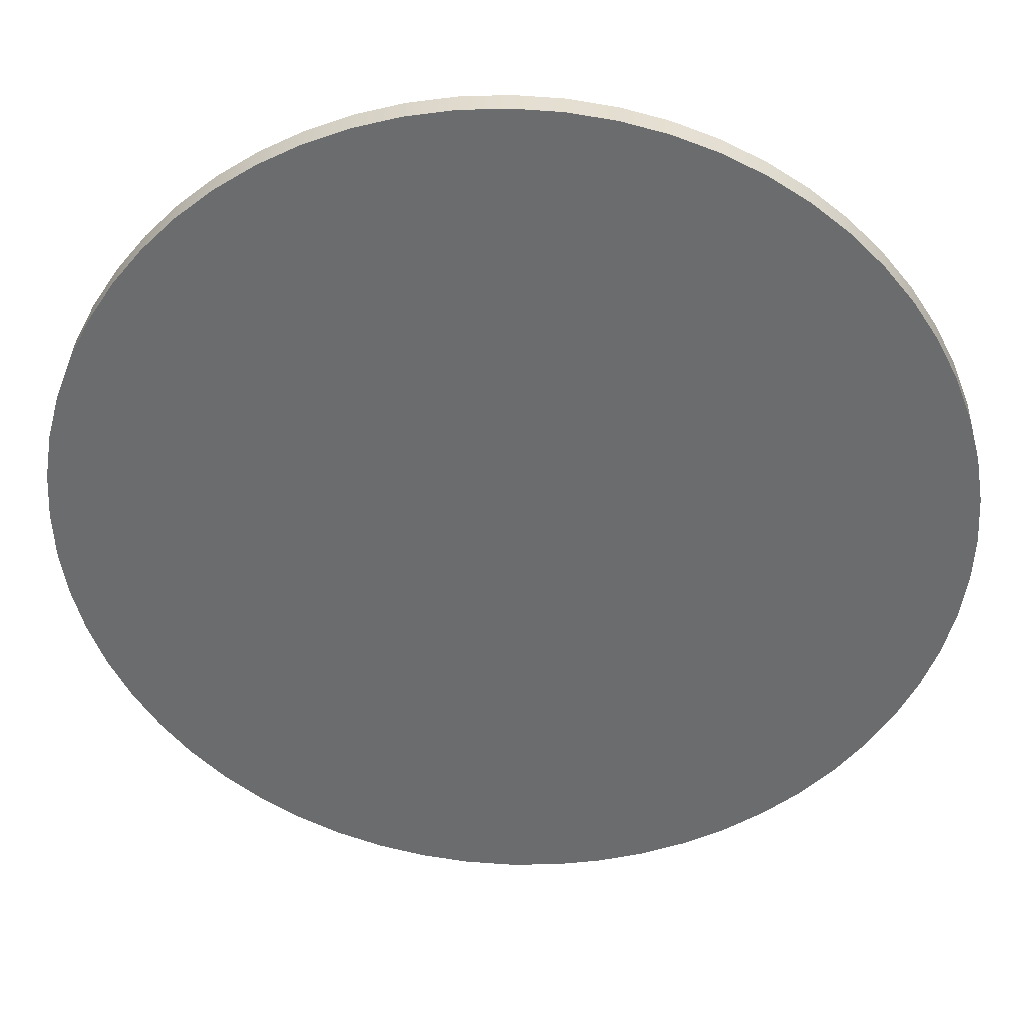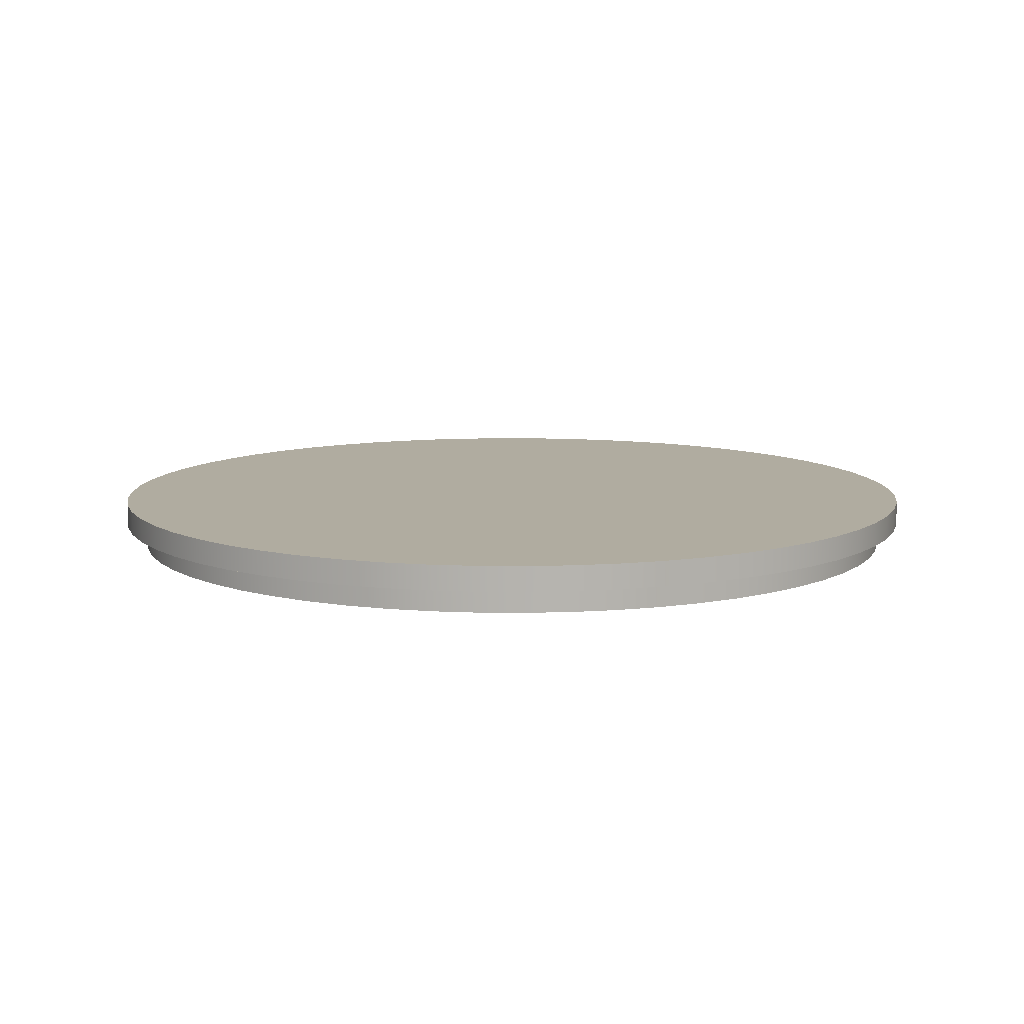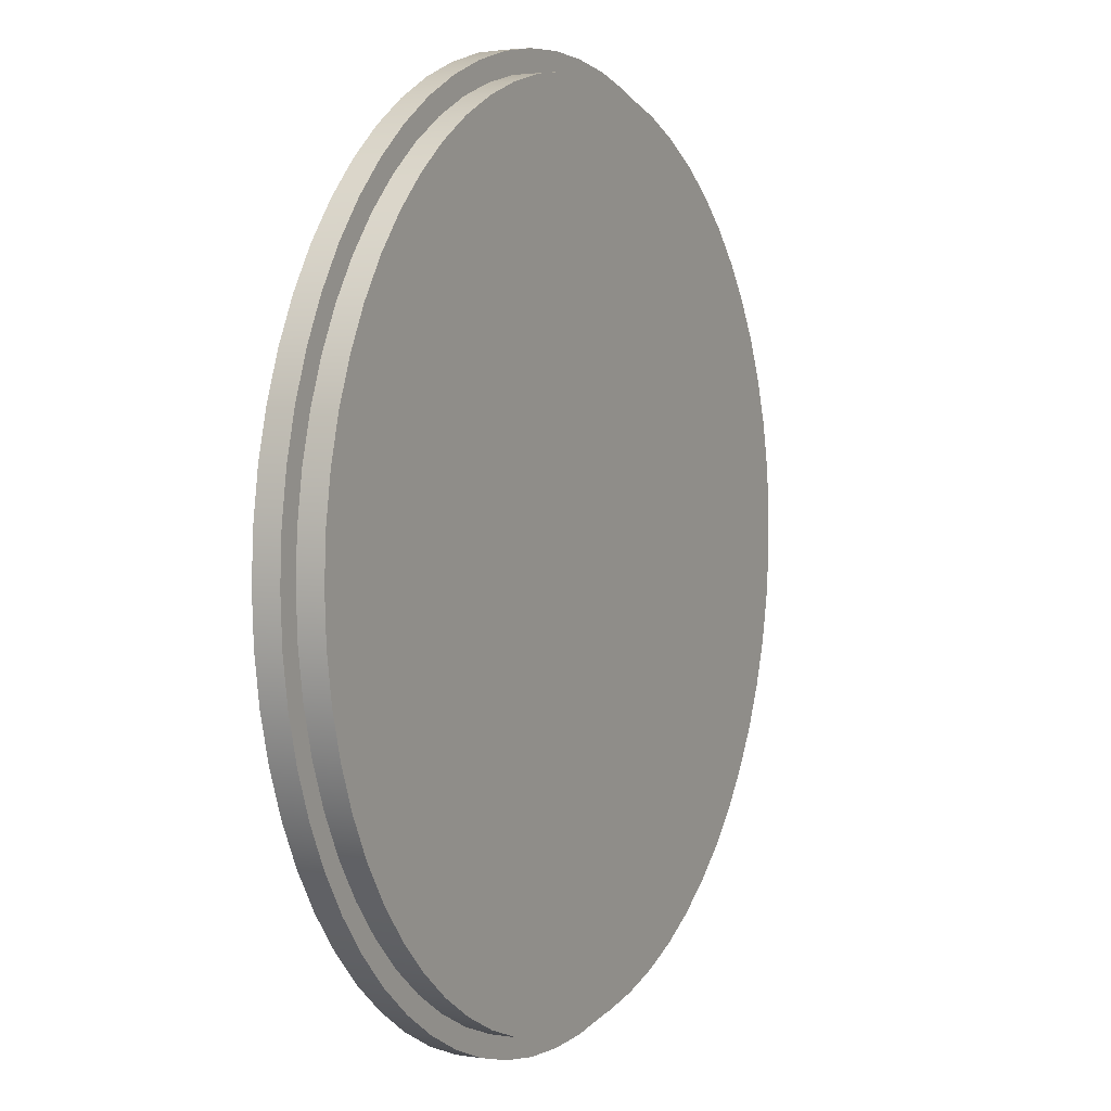
<metadata>
{"format":"obj","ext":"obj","renderer":"f3d","projection":"perspective","resolution":1024,"background":"white","views":[{"elev":36.1,"azim":-177.5,"up":"+Z"},{"elev":10.0,"azim":-67.3,"up":"+Y"},{"elev":3.7,"azim":-62.5,"up":"+Z"}]}
</metadata>
<code>
v -14.95 0.9 -1.831e-15
v -14.87 0.9 1.589
v -14.61 0.9 3.16
v -14.19 0.9 4.695
v -13.61 0.9 6.178
v -12.88 0.9 7.59
v -12 0.9 8.916
v -10.98 0.9 10.14
v -9.845 0.9 11.25
v -8.593 0.9 12.23
v -7.244 0.9 13.08
v -5.813 0.9 13.77
v -4.316 0.9 14.31
v -2.77 0.9 14.69
v -1.193 0.9 14.9
v 0.398 0.9 14.94
v 1.984 0.9 14.82
v 3.548 0.9 14.52
v 5.072 0.9 14.06
v 6.538 0.9 13.44
v 7.93 0.9 12.67
v 9.232 0.9 11.76
v 10.43 0.9 10.71
v 11.51 0.9 9.542
v 12.46 0.9 8.264
v 13.27 0.9 6.893
v 13.92 0.9 5.444
v 14.42 0.9 3.933
v 14.76 0.9 2.378
v 14.93 0.9 0.7957
v 14.93 0.9 -0.7957
v 14.76 0.9 -2.378
v 14.42 0.9 -3.933
v 13.92 0.9 -5.444
v 13.27 0.9 -6.893
v 12.46 0.9 -8.264
v 11.51 0.9 -9.542
v 10.43 0.9 -10.71
v 9.232 0.9 -11.76
v 7.93 0.9 -12.67
v 6.538 0.9 -13.44
v 5.072 0.9 -14.06
v 3.548 0.9 -14.52
v 1.984 0.9 -14.82
v 0.398 0.9 -14.94
v -1.193 0.9 -14.9
v -2.77 0.9 -14.69
v -4.316 0.9 -14.31
v -5.813 0.9 -13.77
v -7.244 0.9 -13.08
v -8.593 0.9 -12.23
v -9.845 0.9 -11.25
v -10.98 0.9 -10.14
v -12 0.9 -8.916
v -12.88 0.9 -7.59
v -13.61 0.9 -6.178
v -14.19 0.9 -4.695
v -14.61 0.9 -3.16
v -14.87 0.9 -1.589
v -15.7 0.9 -1.923e-15
v -15.61 0.9 -1.641
v -15.36 0.9 -3.264
v -14.93 0.9 -4.852
v -14.34 0.9 -6.386
v -13.6 0.9 -7.85
v -12.7 0.9 -9.228
v -11.67 0.9 -10.51
v -10.51 0.9 -11.67
v -9.228 0.9 -12.7
v -7.85 0.9 -13.6
v -6.386 0.9 -14.34
v -4.852 0.9 -14.93
v -3.264 0.9 -15.36
v -1.641 0.9 -15.61
v 9.613e-16 0.9 -15.7
v 1.641 0.9 -15.61
v 3.264 0.9 -15.36
v 4.852 0.9 -14.93
v 6.386 0.9 -14.34
v 7.85 0.9 -13.6
v 9.228 0.9 -12.7
v 10.51 0.9 -11.67
v 11.67 0.9 -10.51
v 12.7 0.9 -9.228
v 13.6 0.9 -7.85
v 14.34 0.9 -6.386
v 14.93 0.9 -4.852
v 15.36 0.9 -3.264
v 15.61 0.9 -1.641
v 15.7 0.9 0
v 15.61 0.9 1.641
v 15.36 0.9 3.264
v 14.93 0.9 4.852
v 14.34 0.9 6.386
v 13.6 0.9 7.85
v 12.7 0.9 9.228
v 11.67 0.9 10.51
v 10.51 0.9 11.67
v 9.228 0.9 12.7
v 7.85 0.9 13.6
v 6.386 0.9 14.34
v 4.852 0.9 14.93
v 3.264 0.9 15.36
v 1.641 0.9 15.61
v 9.613e-16 0.9 15.7
v -1.641 0.9 15.61
v -3.264 0.9 15.36
v -4.852 0.9 14.93
v -6.386 0.9 14.34
v -7.85 0.9 13.6
v -9.228 0.9 12.7
v -10.51 0.9 11.67
v -11.67 0.9 10.51
v -12.7 0.9 9.228
v -13.6 0.9 7.85
v -14.34 0.9 6.386
v -14.93 0.9 4.852
v -15.36 0.9 3.264
v -15.61 0.9 1.641
v -15.7 1.8 1.923e-15
v -15.61 1.8 1.641
v -15.36 1.8 3.264
v -14.93 1.8 4.852
v -14.34 1.8 6.386
v -13.6 1.8 7.85
v -12.7 1.8 9.228
v -11.67 1.8 10.51
v -10.51 1.8 11.67
v -9.228 1.8 12.7
v -7.85 1.8 13.6
v -6.386 1.8 14.34
v -4.852 1.8 14.93
v -3.264 1.8 15.36
v -1.641 1.8 15.61
v 9.613e-16 1.8 15.7
v 1.641 1.8 15.61
v 3.264 1.8 15.36
v 4.852 1.8 14.93
v 6.386 1.8 14.34
v 7.85 1.8 13.6
v 9.228 1.8 12.7
v 10.51 1.8 11.67
v 11.67 1.8 10.51
v 12.7 1.8 9.228
v 13.6 1.8 7.85
v 14.34 1.8 6.386
v 14.93 1.8 4.852
v 15.36 1.8 3.264
v 15.61 1.8 1.641
v 15.7 1.8 0
v 15.61 1.8 -1.641
v 15.36 1.8 -3.264
v 14.93 1.8 -4.852
v 14.34 1.8 -6.386
v 13.6 1.8 -7.85
v 12.7 1.8 -9.228
v 11.67 1.8 -10.51
v 10.51 1.8 -11.67
v 9.228 1.8 -12.7
v 7.85 1.8 -13.6
v 6.386 1.8 -14.34
v 4.852 1.8 -14.93
v 3.264 1.8 -15.36
v 1.641 1.8 -15.61
v 9.613e-16 1.8 -15.7
v -1.641 1.8 -15.61
v -3.264 1.8 -15.36
v -4.852 1.8 -14.93
v -6.386 1.8 -14.34
v -7.85 1.8 -13.6
v -9.228 1.8 -12.7
v -10.51 1.8 -11.67
v -11.67 1.8 -10.51
v -12.7 1.8 -9.228
v -13.6 1.8 -7.85
v -14.34 1.8 -6.386
v -14.93 1.8 -4.852
v -15.36 1.8 -3.264
v -15.61 1.8 -1.641
v -15.7 0.9 -1.923e-15
v -15.61 0.9 1.641
v -15.36 0.9 3.264
v -14.93 0.9 4.852
v -14.34 0.9 6.386
v -13.6 0.9 7.85
v -12.7 0.9 9.228
v -11.67 0.9 10.51
v -10.51 0.9 11.67
v -9.228 0.9 12.7
v -7.85 0.9 13.6
v -6.386 0.9 14.34
v -4.852 0.9 14.93
v -3.264 0.9 15.36
v -1.641 0.9 15.61
v 9.613e-16 0.9 15.7
v 1.641 0.9 15.61
v 3.264 0.9 15.36
v 4.852 0.9 14.93
v 6.386 0.9 14.34
v 7.85 0.9 13.6
v 9.228 0.9 12.7
v 10.51 0.9 11.67
v 11.67 0.9 10.51
v 12.7 0.9 9.228
v 13.6 0.9 7.85
v 14.34 0.9 6.386
v 14.93 0.9 4.852
v 15.36 0.9 3.264
v 15.61 0.9 1.641
v 15.7 0.9 0
v 15.61 0.9 -1.641
v 15.36 0.9 -3.264
v 14.93 0.9 -4.852
v 14.34 0.9 -6.386
v 13.6 0.9 -7.85
v 12.7 0.9 -9.228
v 11.67 0.9 -10.51
v 10.51 0.9 -11.67
v 9.228 0.9 -12.7
v 7.85 0.9 -13.6
v 6.386 0.9 -14.34
v 4.852 0.9 -14.93
v 3.264 0.9 -15.36
v 1.641 0.9 -15.61
v 9.613e-16 0.9 -15.7
v -1.641 0.9 -15.61
v -3.264 0.9 -15.36
v -4.852 0.9 -14.93
v -6.386 0.9 -14.34
v -7.85 0.9 -13.6
v -9.228 0.9 -12.7
v -10.51 0.9 -11.67
v -11.67 0.9 -10.51
v -12.7 0.9 -9.228
v -13.6 0.9 -7.85
v -14.34 0.9 -6.386
v -14.93 0.9 -4.852
v -15.36 0.9 -3.264
v -15.61 0.9 -1.641
v -15.7 1.8 1.923e-15
v -15.61 1.8 -1.641
v -15.36 1.8 -3.264
v -14.93 1.8 -4.852
v -14.34 1.8 -6.386
v -13.6 1.8 -7.85
v -12.7 1.8 -9.228
v -11.67 1.8 -10.51
v -10.51 1.8 -11.67
v -9.228 1.8 -12.7
v -7.85 1.8 -13.6
v -6.386 1.8 -14.34
v -4.852 1.8 -14.93
v -3.264 1.8 -15.36
v -1.641 1.8 -15.61
v 9.613e-16 1.8 -15.7
v 1.641 1.8 -15.61
v 3.264 1.8 -15.36
v 4.852 1.8 -14.93
v 6.386 1.8 -14.34
v 7.85 1.8 -13.6
v 9.228 1.8 -12.7
v 10.51 1.8 -11.67
v 11.67 1.8 -10.51
v 12.7 1.8 -9.228
v 13.6 1.8 -7.85
v 14.34 1.8 -6.386
v 14.93 1.8 -4.852
v 15.36 1.8 -3.264
v 15.61 1.8 -1.641
v 15.7 1.8 0
v 15.61 1.8 1.641
v 15.36 1.8 3.264
v 14.93 1.8 4.852
v 14.34 1.8 6.386
v 13.6 1.8 7.85
v 12.7 1.8 9.228
v 11.67 1.8 10.51
v 10.51 1.8 11.67
v 9.228 1.8 12.7
v 7.85 1.8 13.6
v 6.386 1.8 14.34
v 4.852 1.8 14.93
v 3.264 1.8 15.36
v 1.641 1.8 15.61
v 9.613e-16 1.8 15.7
v -1.641 1.8 15.61
v -3.264 1.8 15.36
v -4.852 1.8 14.93
v -6.386 1.8 14.34
v -7.85 1.8 13.6
v -9.228 1.8 12.7
v -10.51 1.8 11.67
v -11.67 1.8 10.51
v -12.7 1.8 9.228
v -13.6 1.8 7.85
v -14.34 1.8 6.386
v -14.93 1.8 4.852
v -15.36 1.8 3.264
v -15.61 1.8 1.641
v -15.7 0.9 -1.923e-15
v -15.7 1.8 1.923e-15
v -14.95 0.9 -1.831e-15
v -14.87 0.9 -1.589
v -14.61 0.9 -3.16
v -14.19 0.9 -4.695
v -13.61 0.9 -6.178
v -12.88 0.9 -7.59
v -12 0.9 -8.916
v -10.98 0.9 -10.14
v -9.845 0.9 -11.25
v -8.593 0.9 -12.23
v -7.244 0.9 -13.08
v -5.813 0.9 -13.77
v -4.316 0.9 -14.31
v -2.77 0.9 -14.69
v -1.193 0.9 -14.9
v 0.398 0.9 -14.94
v 1.984 0.9 -14.82
v 3.548 0.9 -14.52
v 5.072 0.9 -14.06
v 6.538 0.9 -13.44
v 7.93 0.9 -12.67
v 9.232 0.9 -11.76
v 10.43 0.9 -10.71
v 11.51 0.9 -9.542
v 12.46 0.9 -8.264
v 13.27 0.9 -6.893
v 13.92 0.9 -5.444
v 14.42 0.9 -3.933
v 14.76 0.9 -2.378
v 14.93 0.9 -0.7957
v 14.93 0.9 0.7957
v 14.76 0.9 2.378
v 14.42 0.9 3.933
v 13.92 0.9 5.444
v 13.27 0.9 6.893
v 12.46 0.9 8.264
v 11.51 0.9 9.542
v 10.43 0.9 10.71
v 9.232 0.9 11.76
v 7.93 0.9 12.67
v 6.538 0.9 13.44
v 5.072 0.9 14.06
v 3.548 0.9 14.52
v 1.984 0.9 14.82
v 0.398 0.9 14.94
v -1.193 0.9 14.9
v -2.77 0.9 14.69
v -4.316 0.9 14.31
v -5.813 0.9 13.77
v -7.244 0.9 13.08
v -8.593 0.9 12.23
v -9.845 0.9 11.25
v -10.98 0.9 10.14
v -12 0.9 8.916
v -12.88 0.9 7.59
v -13.61 0.9 6.178
v -14.19 0.9 4.695
v -14.61 0.9 3.16
v -14.87 0.9 1.589
v -14.95 0 -1.831e-15
v -14.87 0 1.589
v -14.61 0 3.16
v -14.19 0 4.695
v -13.61 0 6.178
v -12.88 0 7.59
v -12 0 8.916
v -10.98 0 10.14
v -9.845 0 11.25
v -8.593 0 12.23
v -7.244 0 13.08
v -5.813 0 13.77
v -4.316 0 14.31
v -2.77 0 14.69
v -1.193 0 14.9
v 0.398 0 14.94
v 1.984 0 14.82
v 3.548 0 14.52
v 5.072 0 14.06
v 6.538 0 13.44
v 7.93 0 12.67
v 9.232 0 11.76
v 10.43 0 10.71
v 11.51 0 9.542
v 12.46 0 8.264
v 13.27 0 6.893
v 13.92 0 5.444
v 14.42 0 3.933
v 14.76 0 2.378
v 14.93 0 0.7957
v 14.93 0 -0.7957
v 14.76 0 -2.378
v 14.42 0 -3.933
v 13.92 0 -5.444
v 13.27 0 -6.893
v 12.46 0 -8.264
v 11.51 0 -9.542
v 10.43 0 -10.71
v 9.232 0 -11.76
v 7.93 0 -12.67
v 6.538 0 -13.44
v 5.072 0 -14.06
v 3.548 0 -14.52
v 1.984 0 -14.82
v 0.398 0 -14.94
v -1.193 0 -14.9
v -2.77 0 -14.69
v -4.316 0 -14.31
v -5.813 0 -13.77
v -7.244 0 -13.08
v -8.593 0 -12.23
v -9.845 0 -11.25
v -10.98 0 -10.14
v -12 0 -8.916
v -12.88 0 -7.59
v -13.61 0 -6.178
v -14.19 0 -4.695
v -14.61 0 -3.16
v -14.87 0 -1.589
v -14.95 0 -1.831e-15
v -14.95 0.9 -1.831e-15
v -14.95 0 -1.831e-15
v -14.87 0 -1.589
v -14.61 0 -3.16
v -14.19 0 -4.695
v -13.61 0 -6.178
v -12.88 0 -7.59
v -12 0 -8.916
v -10.98 0 -10.14
v -9.845 0 -11.25
v -8.593 0 -12.23
v -7.244 0 -13.08
v -5.813 0 -13.77
v -4.316 0 -14.31
v -2.77 0 -14.69
v -1.193 0 -14.9
v 0.398 0 -14.94
v 1.984 0 -14.82
v 3.548 0 -14.52
v 5.072 0 -14.06
v 6.538 0 -13.44
v 7.93 0 -12.67
v 9.232 0 -11.76
v 10.43 0 -10.71
v 11.51 0 -9.542
v 12.46 0 -8.264
v 13.27 0 -6.893
v 13.92 0 -5.444
v 14.42 0 -3.933
v 14.76 0 -2.378
v 14.93 0 -0.7957
v 14.93 0 0.7957
v 14.76 0 2.378
v 14.42 0 3.933
v 13.92 0 5.444
v 13.27 0 6.893
v 12.46 0 8.264
v 11.51 0 9.542
v 10.43 0 10.71
v 9.232 0 11.76
v 7.93 0 12.67
v 6.538 0 13.44
v 5.072 0 14.06
v 3.548 0 14.52
v 1.984 0 14.82
v 0.398 0 14.94
v -1.193 0 14.9
v -2.77 0 14.69
v -4.316 0 14.31
v -5.813 0 13.77
v -7.244 0 13.08
v -8.593 0 12.23
v -9.845 0 11.25
v -10.98 0 10.14
v -12 0 8.916
v -12.88 0 7.59
v -13.61 0 6.178
v -14.19 0 4.695
v -14.61 0 3.16
v -14.87 0 1.589
f 2 119 1
f 1 119 60
f 1 60 61
f 119 2 118
f 118 2 3
f 118 3 117
f 117 3 4
f 117 4 116
f 116 4 5
f 116 5 115
f 115 5 6
f 115 6 114
f 114 6 7
f 114 7 113
f 113 7 8
f 113 8 112
f 112 8 9
f 112 9 111
f 111 9 10
f 111 10 110
f 110 10 11
f 110 11 109
f 109 11 12
f 109 12 108
f 108 12 13
f 108 13 107
f 107 13 14
f 107 14 106
f 106 14 15
f 106 15 105
f 105 15 16
f 105 16 104
f 104 16 17
f 104 17 103
f 103 17 18
f 103 18 102
f 102 18 19
f 102 19 101
f 101 19 20
f 101 20 100
f 100 20 21
f 100 21 99
f 99 21 22
f 99 22 98
f 98 22 23
f 98 23 97
f 97 23 24
f 97 24 96
f 96 24 25
f 96 25 95
f 95 25 26
f 95 26 94
f 94 26 27
f 94 27 93
f 93 27 28
f 93 28 92
f 92 28 29
f 92 29 91
f 91 29 30
f 91 30 90
f 90 30 31
f 90 31 89
f 89 31 32
f 89 32 88
f 88 32 33
f 88 33 87
f 87 33 34
f 87 34 86
f 86 34 35
f 86 35 85
f 85 35 36
f 85 36 84
f 84 36 37
f 84 37 83
f 83 37 38
f 83 38 82
f 82 38 39
f 82 39 81
f 81 39 40
f 81 40 80
f 80 40 41
f 80 41 79
f 79 41 42
f 79 42 78
f 78 42 43
f 78 43 77
f 77 43 44
f 77 44 76
f 76 44 45
f 76 45 75
f 75 45 46
f 75 46 74
f 74 46 47
f 74 47 73
f 73 47 48
f 73 48 72
f 72 48 49
f 72 49 71
f 71 49 50
f 71 50 70
f 70 50 51
f 70 51 69
f 69 51 52
f 69 52 68
f 68 52 53
f 68 53 67
f 67 53 54
f 67 54 66
f 66 54 55
f 66 55 65
f 65 55 56
f 65 56 64
f 64 56 57
f 64 57 63
f 63 57 58
f 63 58 62
f 62 58 59
f 62 59 61
f 61 59 1
f 121 149 120
f 120 149 150
f 120 150 179
f 179 150 151
f 179 151 178
f 178 151 152
f 178 152 177
f 177 152 153
f 177 153 176
f 176 153 154
f 176 154 175
f 175 154 155
f 175 155 174
f 174 155 156
f 174 156 173
f 173 156 157
f 173 157 172
f 172 157 158
f 172 158 171
f 171 158 159
f 171 159 170
f 170 159 160
f 170 160 169
f 169 160 161
f 169 161 168
f 168 161 162
f 168 162 167
f 167 162 163
f 167 163 166
f 166 163 164
f 166 164 165
f 149 121 148
f 148 121 122
f 148 122 147
f 147 122 123
f 147 123 146
f 146 123 124
f 146 124 145
f 145 124 125
f 145 125 144
f 144 125 126
f 144 126 143
f 143 126 127
f 143 127 142
f 142 127 128
f 142 128 141
f 141 128 129
f 141 129 140
f 140 129 130
f 140 130 139
f 139 130 131
f 139 131 138
f 138 131 132
f 138 132 137
f 137 132 133
f 137 133 136
f 136 133 134
f 136 134 135
f 181 299 180
f 180 299 301
f 300 240 239
f 239 240 241
f 239 241 238
f 238 241 242
f 238 242 237
f 237 242 243
f 237 243 236
f 236 243 244
f 236 244 235
f 235 244 245
f 235 245 234
f 234 245 246
f 234 246 233
f 233 246 247
f 233 247 232
f 232 247 248
f 232 248 231
f 231 248 249
f 231 249 230
f 230 249 250
f 230 250 229
f 229 250 251
f 229 251 228
f 228 251 252
f 228 252 227
f 227 252 253
f 227 253 226
f 226 253 254
f 226 254 225
f 225 254 255
f 225 255 224
f 224 255 256
f 224 256 223
f 223 256 257
f 223 257 222
f 222 257 258
f 222 258 221
f 221 258 259
f 221 259 220
f 220 259 260
f 220 260 219
f 219 260 261
f 219 261 218
f 218 261 262
f 218 262 217
f 217 262 263
f 217 263 216
f 216 263 264
f 216 264 215
f 215 264 265
f 215 265 214
f 214 265 266
f 214 266 213
f 213 266 267
f 213 267 212
f 212 267 268
f 212 268 211
f 211 268 269
f 211 269 210
f 210 269 270
f 210 270 209
f 209 270 271
f 209 271 208
f 208 271 272
f 208 272 207
f 207 272 273
f 207 273 206
f 206 273 274
f 206 274 205
f 205 274 275
f 205 275 204
f 204 275 276
f 204 276 203
f 203 276 277
f 203 277 202
f 202 277 278
f 202 278 201
f 201 278 279
f 201 279 200
f 200 279 280
f 200 280 199
f 199 280 281
f 199 281 198
f 198 281 282
f 198 282 197
f 197 282 283
f 197 283 196
f 196 283 284
f 196 284 195
f 195 284 285
f 195 285 194
f 194 285 286
f 194 286 193
f 193 286 287
f 193 287 192
f 192 287 288
f 192 288 191
f 191 288 289
f 191 289 190
f 190 289 290
f 190 290 189
f 189 290 291
f 189 291 188
f 188 291 292
f 188 292 187
f 187 292 293
f 187 293 186
f 186 293 294
f 186 294 185
f 185 294 295
f 185 295 184
f 184 295 296
f 184 296 183
f 183 296 297
f 183 297 182
f 182 297 298
f 182 298 181
f 181 298 299
f 303 419 302
f 302 419 420
f 421 361 360
f 360 361 362
f 360 362 359
f 359 362 363
f 359 363 358
f 358 363 364
f 358 364 357
f 357 364 365
f 357 365 356
f 356 365 366
f 356 366 355
f 355 366 367
f 355 367 354
f 354 367 368
f 354 368 353
f 353 368 369
f 353 369 352
f 352 369 370
f 352 370 351
f 351 370 371
f 351 371 350
f 350 371 372
f 350 372 349
f 349 372 373
f 349 373 348
f 348 373 374
f 348 374 347
f 347 374 375
f 347 375 346
f 346 375 376
f 346 376 345
f 345 376 377
f 345 377 344
f 344 377 378
f 344 378 343
f 343 378 379
f 343 379 342
f 342 379 380
f 342 380 341
f 341 380 381
f 341 381 340
f 340 381 382
f 340 382 339
f 339 382 383
f 339 383 338
f 338 383 384
f 338 384 337
f 337 384 385
f 337 385 336
f 336 385 386
f 336 386 335
f 335 386 387
f 335 387 334
f 334 387 388
f 334 388 333
f 333 388 389
f 333 389 332
f 332 389 390
f 332 390 331
f 331 390 391
f 331 391 330
f 330 391 392
f 330 392 329
f 329 392 393
f 329 393 328
f 328 393 394
f 328 394 327
f 327 394 395
f 327 395 326
f 326 395 396
f 326 396 325
f 325 396 397
f 325 397 324
f 324 397 398
f 324 398 323
f 323 398 399
f 323 399 322
f 322 399 400
f 322 400 321
f 321 400 401
f 321 401 320
f 320 401 402
f 320 402 319
f 319 402 403
f 319 403 318
f 318 403 404
f 318 404 317
f 317 404 405
f 317 405 316
f 316 405 406
f 316 406 315
f 315 406 407
f 315 407 314
f 314 407 408
f 314 408 313
f 313 408 409
f 313 409 312
f 312 409 410
f 312 410 311
f 311 410 411
f 311 411 310
f 310 411 412
f 310 412 309
f 309 412 413
f 309 413 308
f 308 413 414
f 308 414 307
f 307 414 415
f 307 415 306
f 306 415 416
f 306 416 305
f 305 416 417
f 305 417 304
f 304 417 418
f 304 418 303
f 303 418 419
f 422 423 480
f 480 423 424
f 480 424 425
f 425 426 480
f 480 426 427
f 480 427 428
f 428 429 480
f 480 429 430
f 480 430 431
f 431 432 480
f 480 432 433
f 480 433 434
f 434 435 480
f 480 435 436
f 480 436 437
f 437 438 480
f 480 438 439
f 480 439 440
f 440 441 480
f 480 441 442
f 480 442 443
f 443 444 480
f 480 444 445
f 480 445 446
f 446 447 480
f 480 447 448
f 480 448 449
f 449 450 480
f 480 450 451
f 480 451 452
f 452 453 480
f 480 453 479
f 479 453 454
f 479 454 478
f 478 454 455
f 478 455 477
f 477 455 456
f 477 456 476
f 476 456 457
f 476 457 475
f 475 457 458
f 475 458 474
f 474 458 459
f 474 459 473
f 473 459 460
f 473 460 472
f 472 460 461
f 472 461 471
f 471 461 462
f 471 462 470
f 470 462 463
f 470 463 469
f 469 463 464
f 469 464 468
f 468 464 465
f 468 465 467
f 467 465 466

</code>
